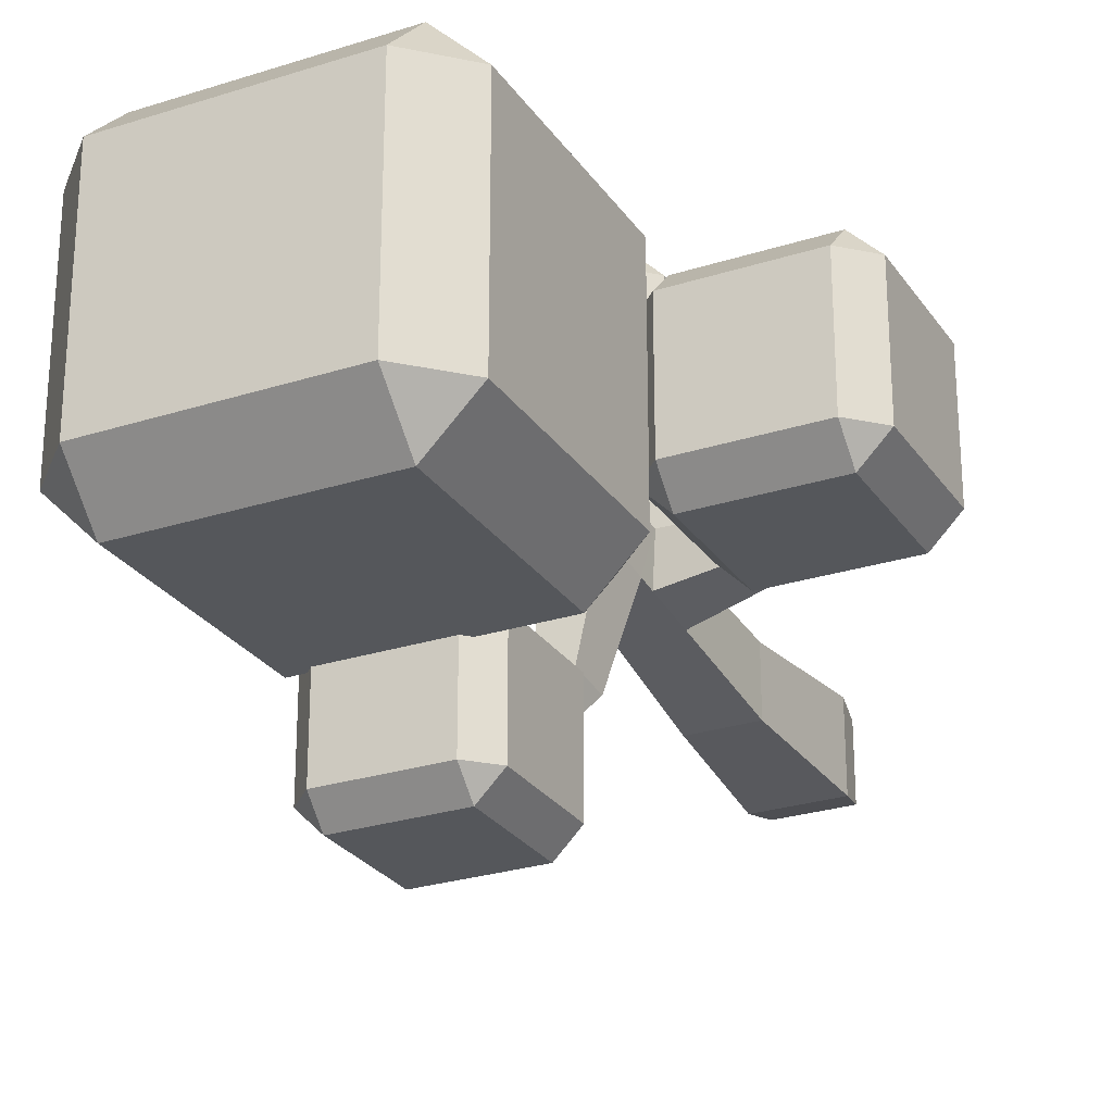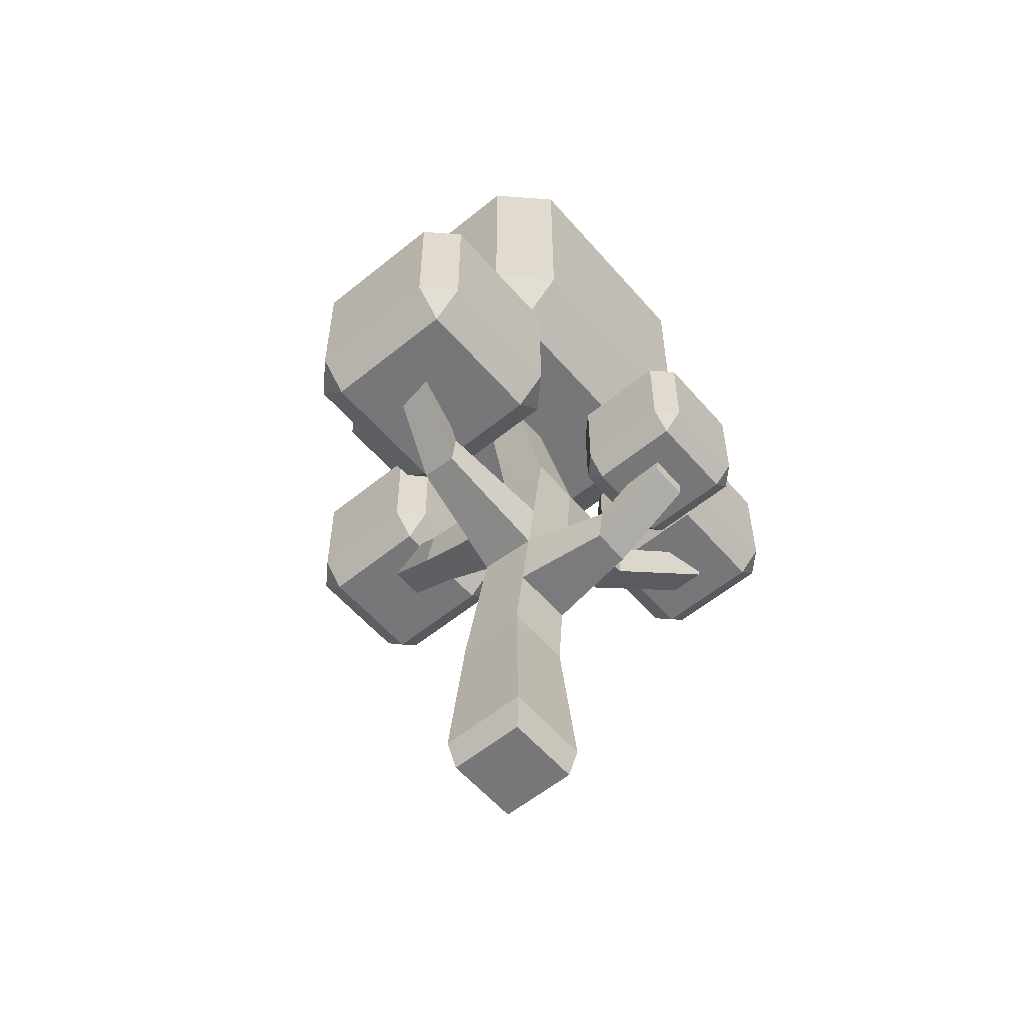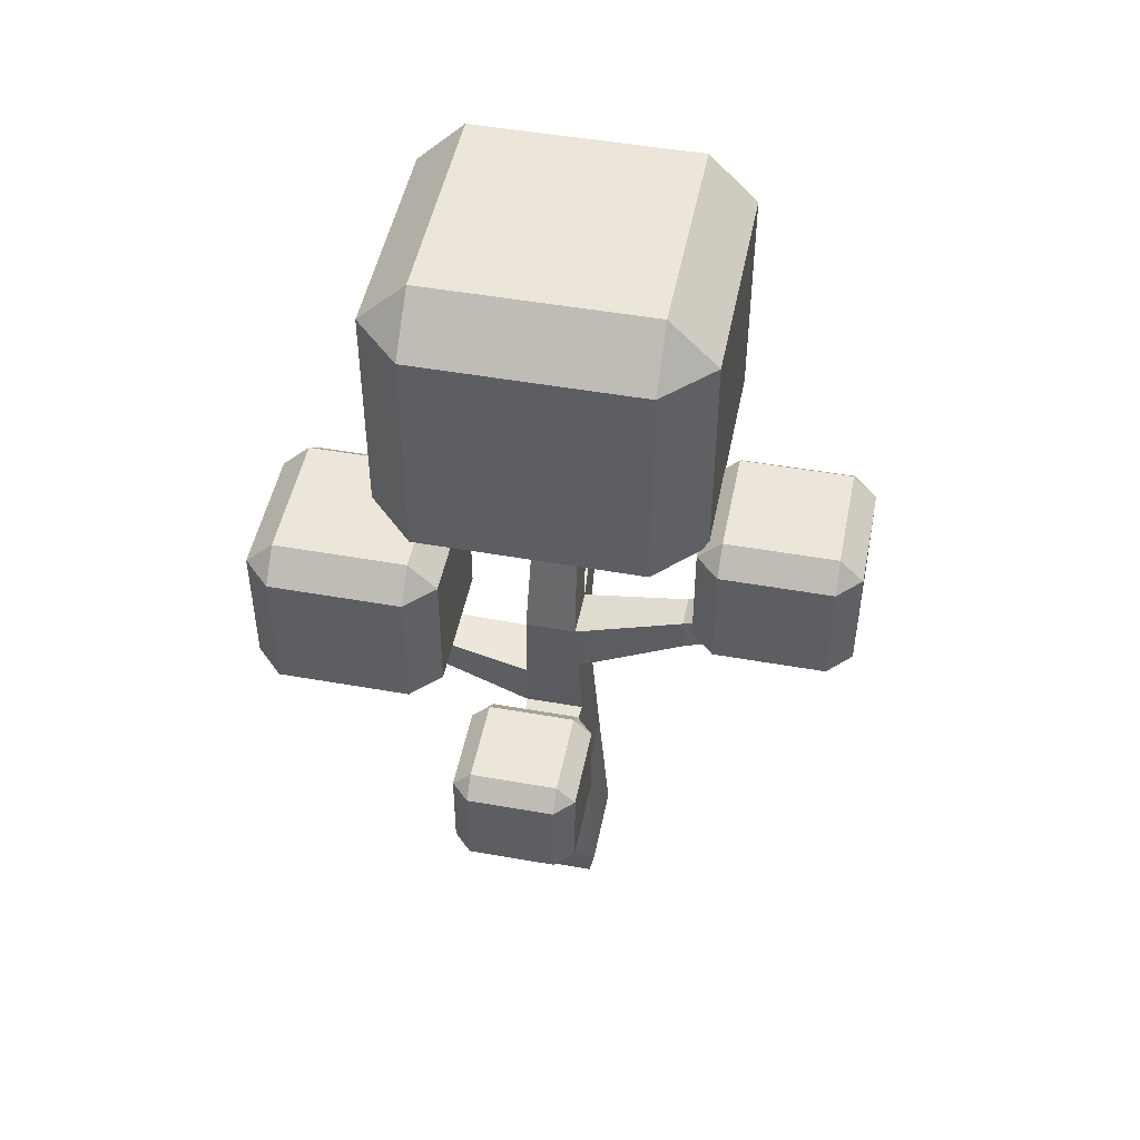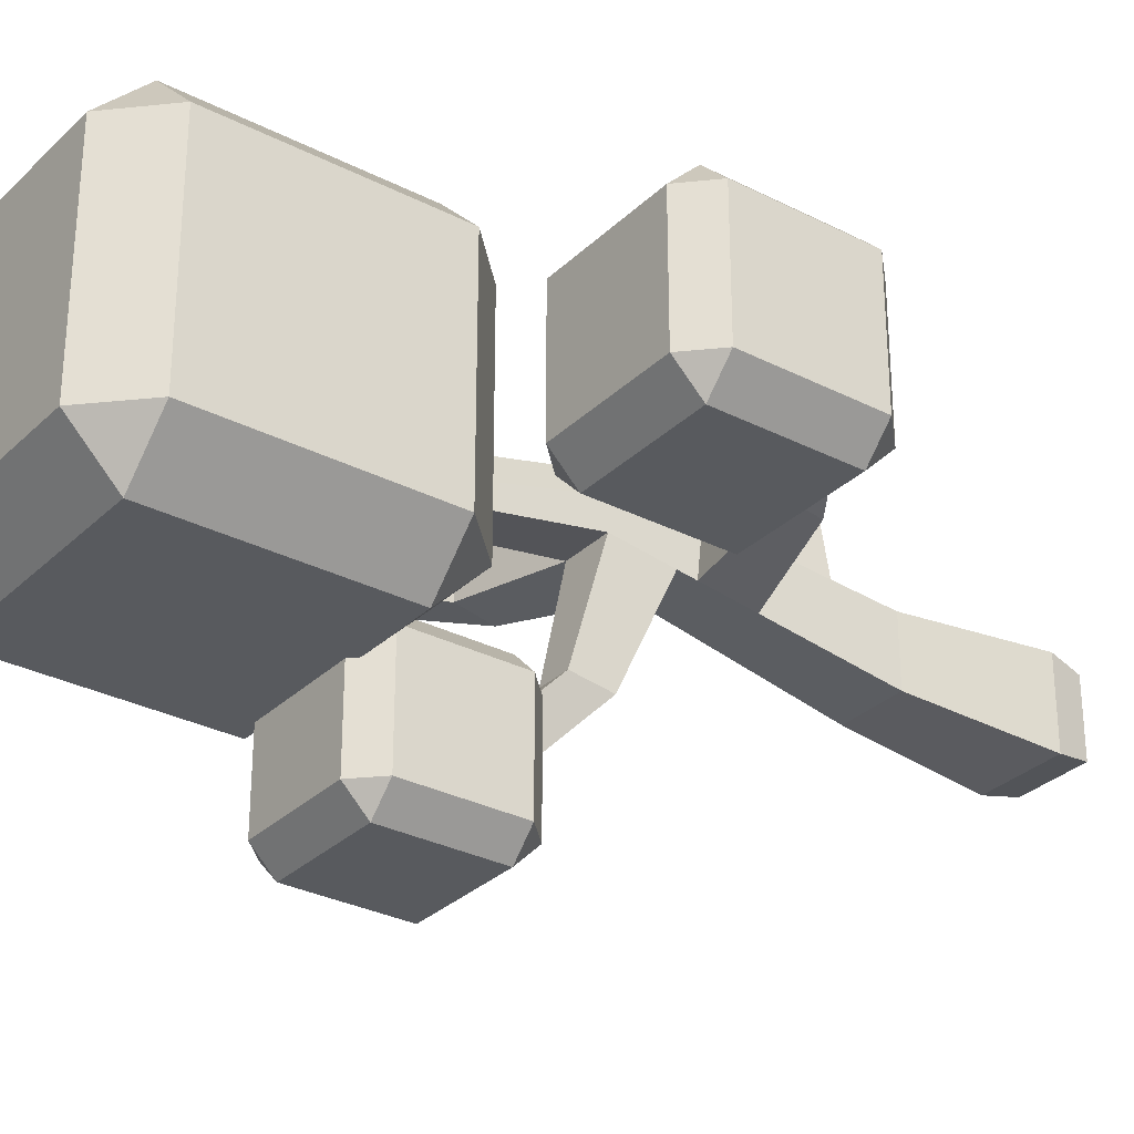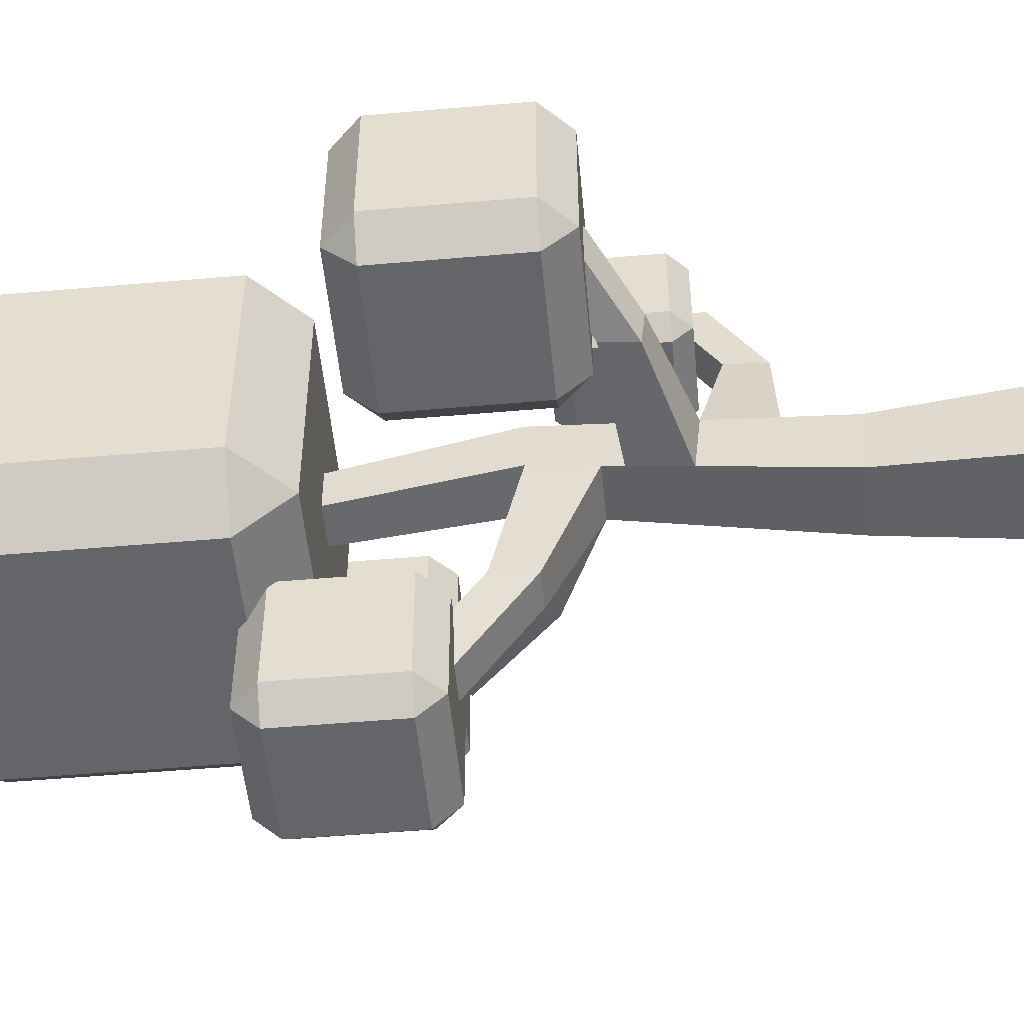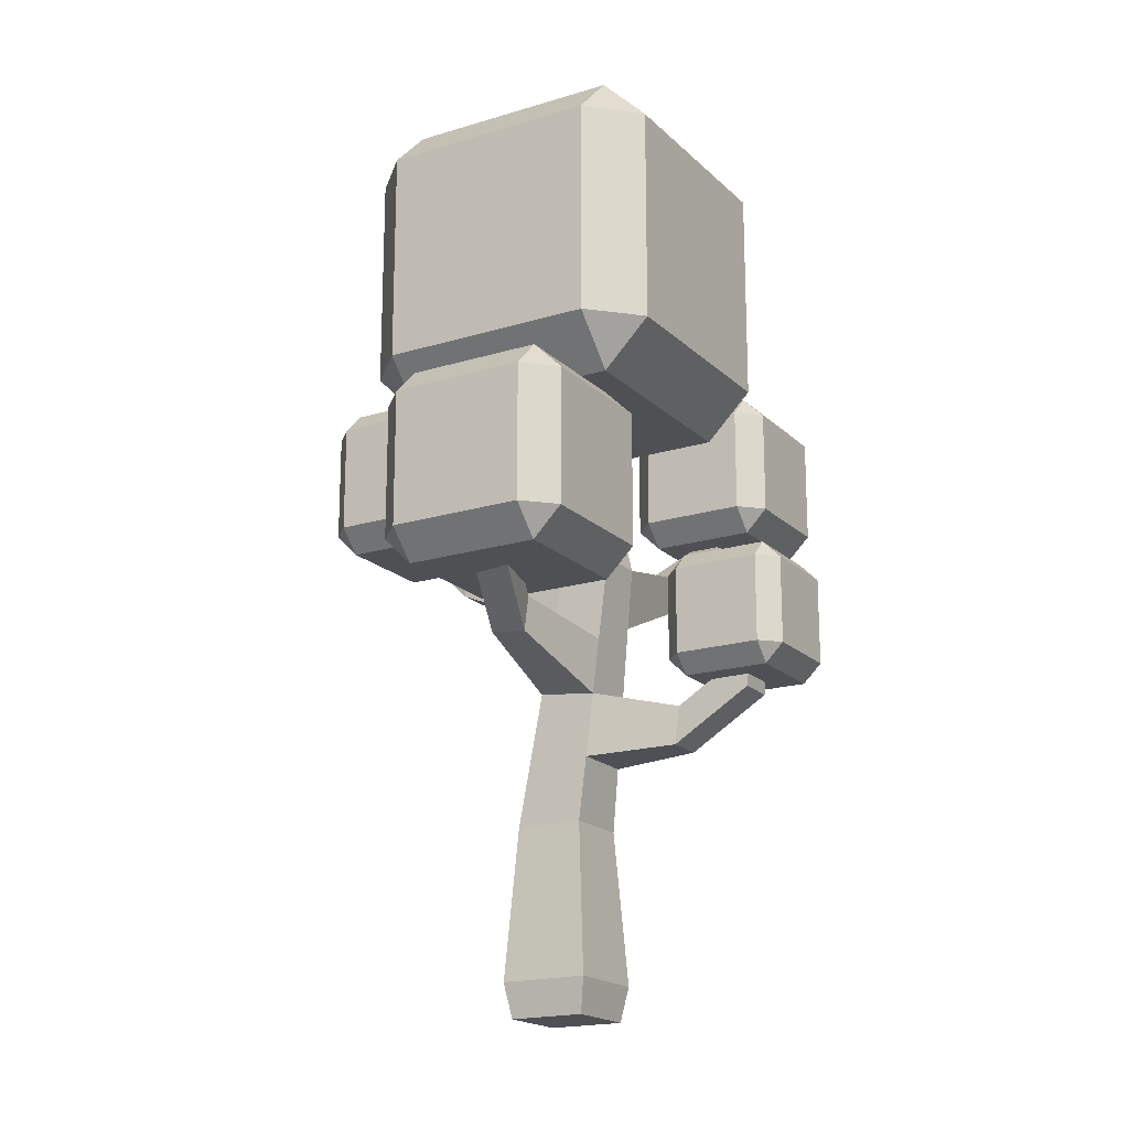
<metadata>
{"format":"obj","ext":"obj","renderer":"f3d","projection":"perspective","resolution":1024,"background":"white","views":[{"elev":-26.6,"azim":-153.3,"up":"+Z"},{"elev":-57.2,"azim":-49.7,"up":"+Y"},{"elev":48.5,"azim":11.2,"up":"+Y"},{"elev":-30.5,"azim":-126.5,"up":"+Z"},{"elev":-51.4,"azim":-84.6,"up":"+Z"},{"elev":-18.5,"azim":-59.5,"up":"+Y"}]}
</metadata>
<code>
o Mesh1_Group1_Model.067
v 2.294 3.049 -2.91
v 2.157 2.912 -2.91
v 2.158 3.048 -3.046
v 2.157 2.912 -2.272
v 2.294 3.049 -2.272
v 2.294 3.686 -2.312
v 2.294 3.647 -2.272
v 2.298 3.78 -2.407
v 2.2 3.78 -2.407
v 2.158 3.511 -2.136
v 1.519 3.511 -2.136
v 1.477 3.78 -2.407
v 1.383 3.647 -2.272
v 1.383 3.686 -2.312
v 1.021 3.509 -2.134
v 2.296 3.509 -2.134
v 1.519 3.048 -2.136
v 2.158 3.048 -2.136
v 1.52 2.912 -2.272
v 1.62 2.921 -2.263
v 1.622 2.912 -2.272
v 1.813 2.921 -2.263
v 1.816 2.912 -2.272
v 1.692 2.912 -2.542
v 1.9 2.912 -2.542
v 1.763 2.527 -2.128
v 1.554 2.527 -2.128
v 1.814 2.245 -1.478
v 1.503 2.245 -1.478
v 1.499 2.139 -1.497
v 1.489 1.826 -1.551
v 1.853 1.065 -1.683
v 1.464 1.065 -1.683
v 1.911 0.1992 -1.741
v 1.406 0.1992 -1.741
v 1.876 0 -1.706
v 1.441 0 -1.706
v 1.441 0 -1.271
v 1.876 0 -1.271
v 1.911 0.1992 -1.236
v 1.853 1.065 -1.294
v 1.841 1.428 -1.255
v 1.829 1.79 -1.216
v 1.814 2.245 -1.167
v 2.422 2.506 -1.417
v 2.422 2.506 -1.215
v 3.061 2.987 -1.217
v 3.061 2.987 -1.015
v 3.06 3.02 -1.211
v 3.06 3.02 -1.011
v 3.257 3.02 -1.399
v 2.8 3.02 -1.257
v 2.645 3.02 -1.399
v 2.645 3.02 -0.7873
v 2.8 3.02 -1.07
v 3.257 3.02 -0.7873
v 2.414 2.73 -1.191
v 1.803 2.59 -1.13
v 1.514 2.59 -1.13
v 1.498 2.105 -1.182
v 1.488 1.79 -1.216
v 1.556 1.662 -0.7067
v 1.761 1.662 -0.7067
v 1.556 1.786 -0.5032
v 1.761 1.786 -0.5032
v 1.9 1.786 -0.587
v 1.417 1.786 -0.587
v 1.417 1.786 -0.1035
v 1.551 1.786 -0.2752
v 1.549 1.716 -0.2826
v 1.549 1.444 -0.73
v 1.476 1.428 -1.255
v 1.464 1.065 -1.294
v 1.406 0.1992 -1.236
v 1.768 1.444 -0.73
v 1.768 1.716 -0.2826
v 1.766 1.786 -0.2752
v 1.9 1.786 -0.1035
v 1.901 1.889 0
v 1.416 1.889 0
v 1.901 2.373 0
v 1.416 2.373 0
v 1.417 2.476 -0.1035
v 1.9 2.476 -0.1035
v 2.004 2.373 -0.1034
v 1.9 2.476 -0.587
v 2.004 2.373 -0.5871
v 2.004 1.889 -0.5871
v 2.004 1.889 -0.1034
v 1.901 1.889 -0.6905
v 1.416 1.889 -0.6905
v 1.313 1.889 -0.5871
v 1.313 1.889 -0.1034
v 1.313 2.373 -0.1034
v 1.313 2.373 -0.5871
v 1.417 2.476 -0.587
v 1.901 2.373 -0.6905
v 1.416 2.373 -0.6905
v 0.8412 2.02 -1.481
v 0.8404 1.998 -1.273
v 0.8469 2.193 -1.252
v 0.8476 2.214 -1.447
v 1.514 2.59 -1.418
v 1.54 3.509 -1.336
v 1.54 3.509 -1.572
v 1.021 3.509 -0.8587
v 2.296 3.509 -0.8587
v 1.777 3.509 -1.336
v 1.803 2.59 -1.418
v 1.777 3.509 -1.572
v 1.562 2.758 -2.088
v 1.755 2.758 -2.088
v 1.935 3.262 -2.63
v 1.742 3.262 -2.63
v 1.734 3.031 -2.67
v 1.943 3.031 -2.67
v 1.52 2.912 -2.91
v 2.569 3.782 -2.134
v 2.514 3.727 -1.399
v 2.551 3.764 -1.436
v 2.569 3.782 -1.436
v 2.569 5.057 -2.134
v 2.569 3.818 -1.399
v 2.569 5.057 -0.8585
v 2.569 3.818 -0.8585
v 2.532 3.781 -0.8215
v 2.298 5.058 -0.5858
v 2.298 3.78 -0.5858
v 1.02 3.78 -0.5858
v 1.02 5.058 -0.5858
v 1.021 5.33 -0.8587
v 2.296 5.33 -0.8587
v 2.296 5.33 -2.134
v 2.298 5.058 -2.407
v 2.157 3.823 -2.407
v 1.52 3.823 -2.407
v 1.02 3.78 -2.407
v 1.02 5.058 -2.407
v 0.7481 3.782 -2.134
v 0.7481 5.057 -2.134
v 0.7481 3.782 -0.8585
v 0.7481 5.057 -0.8585
v 1.021 5.33 -2.134
v 1.52 3.823 -2.91
v 2.157 3.823 -2.91
v 2.294 3.686 -2.91
v 2.158 3.687 -3.046
v 1.519 3.687 -3.046
v 1.519 3.048 -3.046
v 1.383 3.049 -2.91
v 1.383 3.049 -2.272
v 1.383 3.686 -2.91
v 2.514 3.727 -0.8585
v 2.514 3.764 -0.8215
v 2.569 3.782 -0.8585
v 2.514 3.151 -1.399
v 2.514 3.151 -0.7872
v 2.514 3.764 -0.7872
v 2.645 3.151 -0.6563
v 2.645 3.764 -0.6563
v 3.258 3.764 -0.6563
v 3.258 3.151 -0.6563
v 3.388 3.151 -0.7872
v 3.388 3.764 -0.7872
v 3.388 3.151 -1.399
v 3.388 3.764 -1.399
v 3.258 3.151 -1.53
v 3.258 3.764 -1.53
v 2.645 3.764 -1.53
v 2.645 3.151 -1.53
v 2.645 3.894 -1.399
v 2.645 3.894 -0.7873
v 3.257 3.894 -0.7873
v 3.257 3.894 -1.399
v 2.414 2.73 -1.378
v 3.054 3.211 -1.178
v 3.054 3.211 -0.9908
v 0.4774 2.238 -1.354
v 0.808 2.238 -1.433
v 0.9288 2.238 -1.572
v 0.1638 2.238 -1.572
v 0.1638 2.238 -0.8071
v 0.4394 2.238 -1.134
v 0.7723 2.238 -1.226
v 0.9288 2.238 -0.8071
v 0.9297 2.401 -0.6433
v 0.1629 2.401 -0.6433
v 0.9297 3.168 -0.6433
v 0.1629 3.168 -0.6433
v 0.1638 3.331 -0.8071
v 0.9288 3.331 -0.8071
v 1.093 3.167 -0.807
v 0.9288 3.331 -1.572
v 1.093 3.167 -1.572
v 1.093 2.402 -1.572
v 1.093 2.402 -0.807
v 0.9297 2.401 -1.736
v 0.1629 2.401 -1.736
v 0 2.402 -1.572
v 0 2.402 -0.807
v 0 3.167 -0.807
v 0 3.167 -1.572
v 0.1638 3.331 -1.572
v 0.9297 3.168 -1.736
v 0.1629 3.168 -1.736
f 26 24 25
f 24 26 27
f 28 27 26
f 27 28 29
f 28 30 29
f 28 31 30
f 32 31 28
f 31 32 33
f 34 33 32
f 33 34 35
f 36 35 34
f 35 36 37
f 36 38 37
f 38 36 39
f 34 39 36
f 39 34 40
f 34 41 40
f 41 34 32
f 28 41 32
f 28 42 41
f 28 43 42
f 43 28 44
f 45 44 28
f 44 45 46
f 47 46 45
f 46 47 48
f 49 48 47
f 48 49 50
f 55 48 50
f 57 48 55
f 48 57 46
f 58 46 57
f 46 58 44
f 59 44 58
f 60 44 59
f 61 44 60
f 44 61 43
f 62 43 61
f 43 62 63
f 64 63 62
f 63 64 65
f 64 70 69
f 70 64 71
f 71 64 62
f 61 71 62
f 71 61 72
f 31 72 61
f 72 31 73
f 73 31 33
f 35 73 33
f 73 35 74
f 35 38 74
f 38 35 37
f 38 40 74
f 40 38 39
f 41 74 40
f 74 41 73
f 42 73 41
f 73 42 72
f 42 71 72
f 71 42 75
f 43 75 42
f 75 43 63
f 65 75 63
f 65 76 75
f 76 65 77
f 70 77 69
f 77 70 76
f 70 75 76
f 75 70 71
f 61 99 31
f 99 61 100
f 60 100 61
f 100 60 101
f 60 102 101
f 102 60 30
f 60 29 30
f 60 103 29
f 103 60 59
f 104 103 59
f 103 104 105
f 59 108 104
f 108 59 58
f 109 108 58
f 108 109 110
f 109 105 110
f 105 109 103
f 109 111 103
f 111 109 112
f 28 112 109
f 112 28 26
f 26 22 112
f 22 26 23
f 23 26 25
f 113 23 25
f 23 113 22
f 114 22 113
f 22 114 20
f 114 21 20
f 21 114 24
f 24 114 115
f 114 116 115
f 116 114 113
f 113 25 116
f 25 115 116
f 115 25 24
f 27 21 24
f 27 20 21
f 20 27 111
f 29 111 27
f 111 29 103
f 112 20 111
f 20 112 22
f 109 45 28
f 45 109 175
f 109 57 175
f 57 109 58
f 55 175 57
f 175 55 52
f 176 50 49
f 50 176 177
f 176 55 177
f 55 176 52
f 176 49 52
f 47 52 49
f 47 175 52
f 175 47 45
f 177 55 50
f 30 99 102
f 99 30 31
f 178 102 99
f 102 178 179
f 178 100 183
f 100 178 99
f 101 183 100
f 183 101 184
f 101 179 184
f 179 101 102
f 1 2 3
f 1 4 2
f 4 1 5
f 6 5 1
f 5 6 7
f 6 8 7
f 8 6 9
f 7 9 6
f 10 9 7
f 11 9 10
f 11 12 9
f 13 12 11
f 12 13 14
f 13 15 14
f 11 15 13
f 15 11 16
f 16 11 10
f 17 10 11
f 10 17 18
f 19 18 17
f 18 19 20
f 21 20 19
f 21 22 20
f 22 21 23
f 24 23 21
f 23 24 25
f 49 51 50
f 52 51 49
f 52 53 51
f 53 52 54
f 55 54 52
f 54 55 56
f 56 55 50
f 64 66 65
f 64 67 66
f 67 64 68
f 68 64 69
f 65 66 77
f 78 77 66
f 78 69 77
f 69 78 68
f 79 68 78
f 68 79 80
f 81 80 79
f 80 81 82
f 81 83 82
f 83 81 84
f 85 84 81
f 85 86 84
f 86 85 87
f 85 88 87
f 88 85 89
f 81 89 85
f 89 81 79
f 89 79 78
f 78 88 89
f 88 78 66
f 88 66 90
f 67 90 66
f 90 67 91
f 67 92 91
f 67 93 92
f 93 67 68
f 68 80 93
f 80 94 93
f 94 80 82
f 83 94 82
f 83 95 94
f 95 83 96
f 84 96 83
f 96 84 86
f 97 96 86
f 96 97 98
f 90 98 97
f 98 90 91
f 92 98 91
f 98 92 95
f 93 95 92
f 95 93 94
f 96 98 95
f 87 90 97
f 90 87 88
f 87 97 86
f 64 77 69
f 77 64 65
f 104 106 105
f 106 104 107
f 107 104 108
f 24 2 25
f 24 117 2
f 117 24 19
f 19 24 21
f 18 20 22
f 18 22 23
f 18 23 4
f 25 4 23
f 4 25 2
f 5 18 4
f 5 10 18
f 10 5 7
f 16 10 7
f 7 8 16
f 118 16 8
f 118 107 16
f 107 118 119
f 119 118 120
f 120 118 121
f 122 121 118
f 122 123 121
f 124 123 122
f 123 124 125
f 124 126 125
f 127 126 124
f 126 127 128
f 127 129 128
f 129 127 130
f 127 131 130
f 131 127 132
f 124 132 127
f 124 133 132
f 133 124 122
f 122 134 133
f 122 8 134
f 8 122 118
f 9 134 8
f 134 9 135
f 9 136 135
f 136 9 12
f 137 136 12
f 136 137 138
f 139 138 137
f 138 139 140
f 141 140 139
f 140 141 142
f 129 142 141
f 142 129 130
f 131 142 130
f 131 140 142
f 140 131 143
f 132 143 131
f 143 132 133
f 134 143 133
f 143 134 138
f 134 135 138
f 136 138 135
f 135 144 136
f 144 135 145
f 9 145 135
f 145 9 146
f 146 9 6
f 6 1 146
f 3 146 1
f 146 3 147
f 3 148 147
f 148 3 149
f 3 117 149
f 117 3 2
f 117 150 149
f 117 151 150
f 151 117 19
f 19 17 151
f 11 151 17
f 151 11 13
f 13 150 151
f 150 13 14
f 150 14 152
f 12 152 14
f 152 12 144
f 144 12 136
f 144 148 152
f 144 147 148
f 147 144 145
f 146 147 145
f 148 150 152
f 150 148 149
f 15 12 14
f 12 15 137
f 15 139 137
f 15 141 139
f 141 15 106
f 15 105 106
f 105 15 16
f 105 16 110
f 110 16 108
f 107 108 16
f 104 110 108
f 110 104 105
f 106 129 141
f 106 128 129
f 128 106 107
f 153 128 107
f 128 153 154
f 155 154 153
f 154 155 126
f 155 125 126
f 155 123 125
f 123 155 121
f 155 120 121
f 153 120 155
f 120 153 119
f 153 107 119
f 156 153 119
f 156 154 153
f 157 154 156
f 154 157 158
f 159 158 157
f 158 159 160
f 159 161 160
f 161 159 162
f 54 162 159
f 162 54 56
f 163 162 56
f 163 161 162
f 161 163 164
f 165 164 163
f 164 165 166
f 167 166 165
f 166 167 168
f 167 169 168
f 169 167 170
f 167 53 170
f 53 167 51
f 165 51 167
f 165 56 51
f 56 165 163
f 56 50 51
f 53 156 170
f 53 157 156
f 157 53 54
f 54 159 157
f 156 120 170
f 120 156 119
f 170 120 169
f 169 120 121
f 121 171 169
f 171 121 123
f 123 172 171
f 125 172 123
f 126 172 125
f 154 172 126
f 172 154 158
f 172 158 160
f 161 172 160
f 172 161 173
f 164 173 161
f 164 174 173
f 174 164 166
f 166 168 174
f 168 171 174
f 171 168 169
f 171 173 174
f 173 171 172
f 128 154 126
f 143 138 140
f 49 55 52
f 55 49 50
f 178 180 179
f 178 181 180
f 181 178 182
f 182 178 183
f 185 184 179
f 185 183 184
f 183 185 182
f 186 182 185
f 182 186 187
f 188 187 186
f 187 188 189
f 188 190 189
f 190 188 191
f 192 191 188
f 192 193 191
f 193 192 194
f 192 195 194
f 195 192 196
f 188 196 192
f 196 188 186
f 196 186 185
f 185 195 196
f 195 185 180
f 185 179 180
f 195 180 197
f 181 197 180
f 197 181 198
f 181 199 198
f 181 200 199
f 200 181 182
f 182 187 200
f 187 201 200
f 201 187 189
f 190 201 189
f 190 202 201
f 202 190 203
f 191 203 190
f 203 191 193
f 204 203 193
f 203 204 205
f 197 205 204
f 205 197 198
f 199 205 198
f 205 199 202
f 200 202 199
f 202 200 201
f 203 205 202
f 194 197 204
f 197 194 195
f 194 204 193
f 178 184 183
f 184 178 179

</code>
